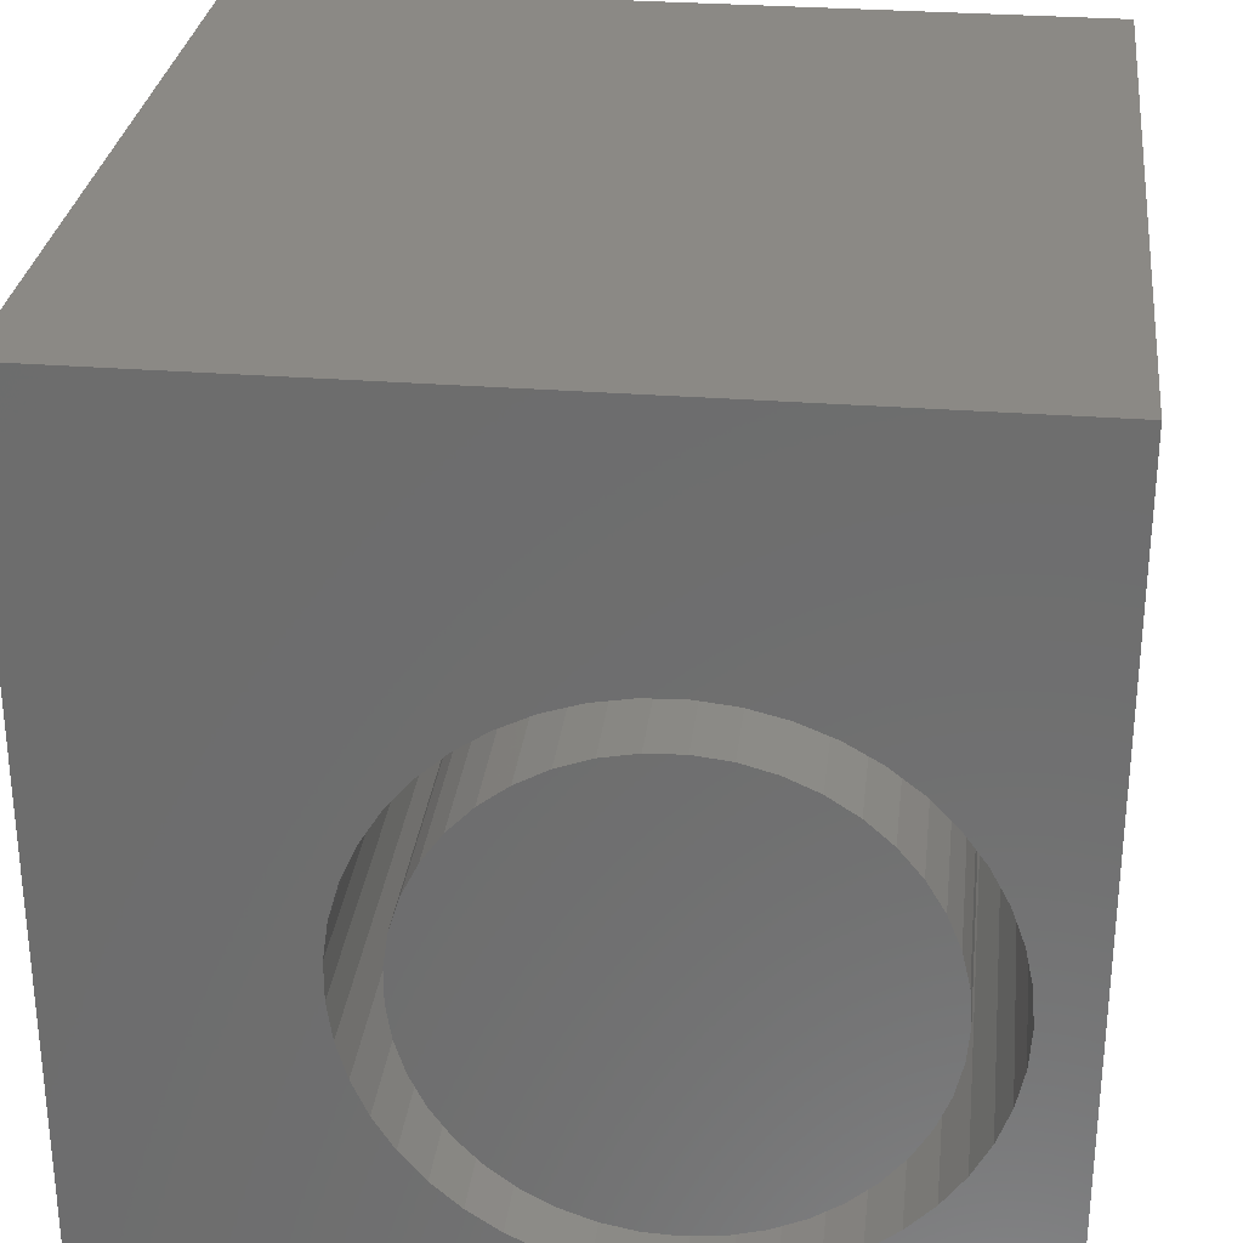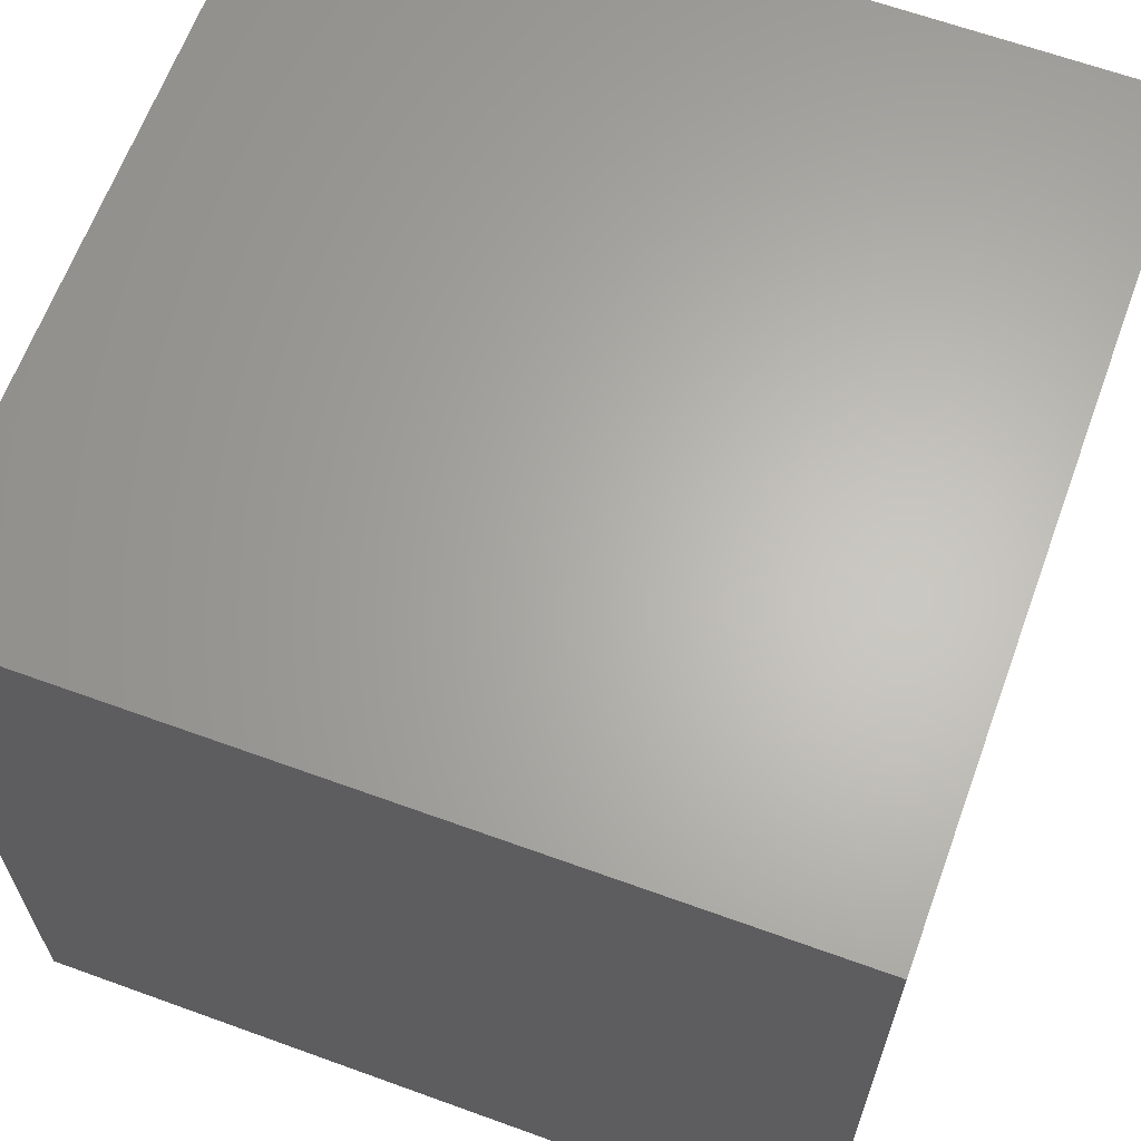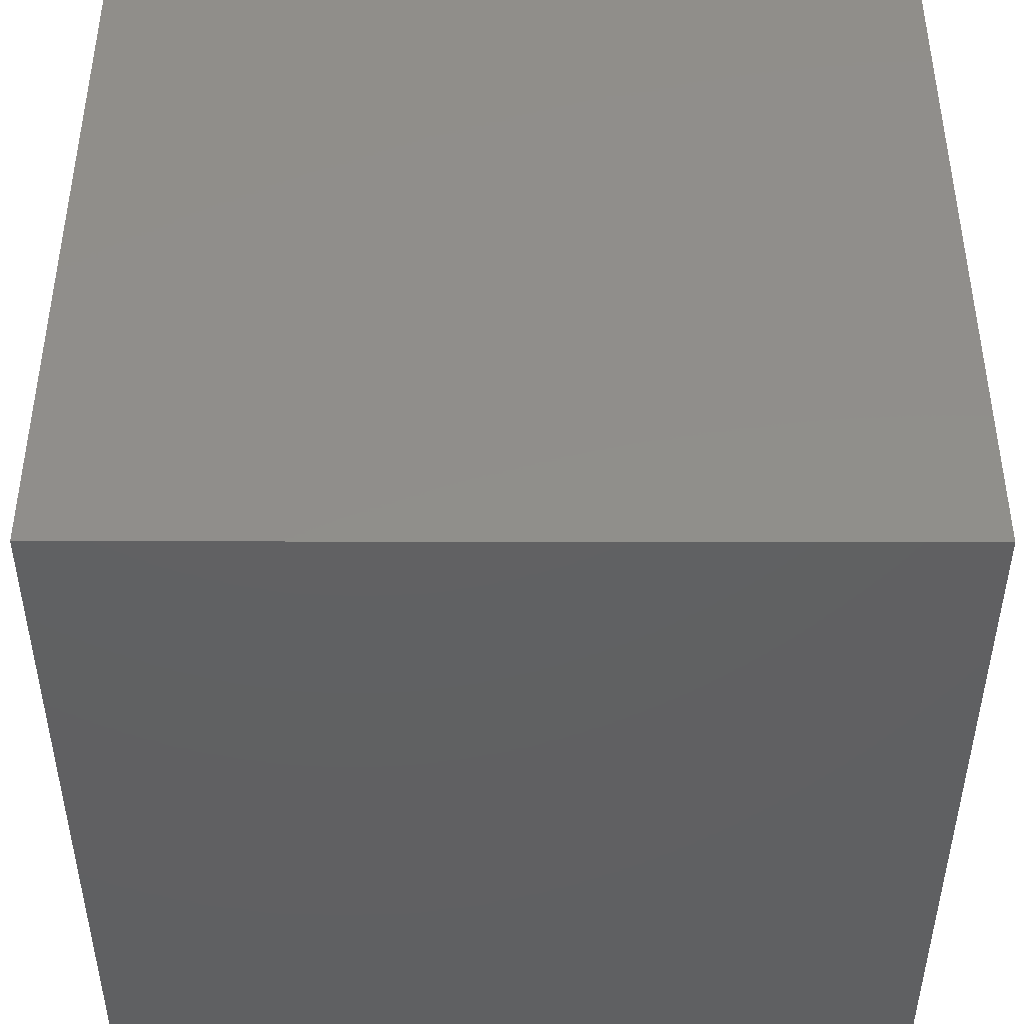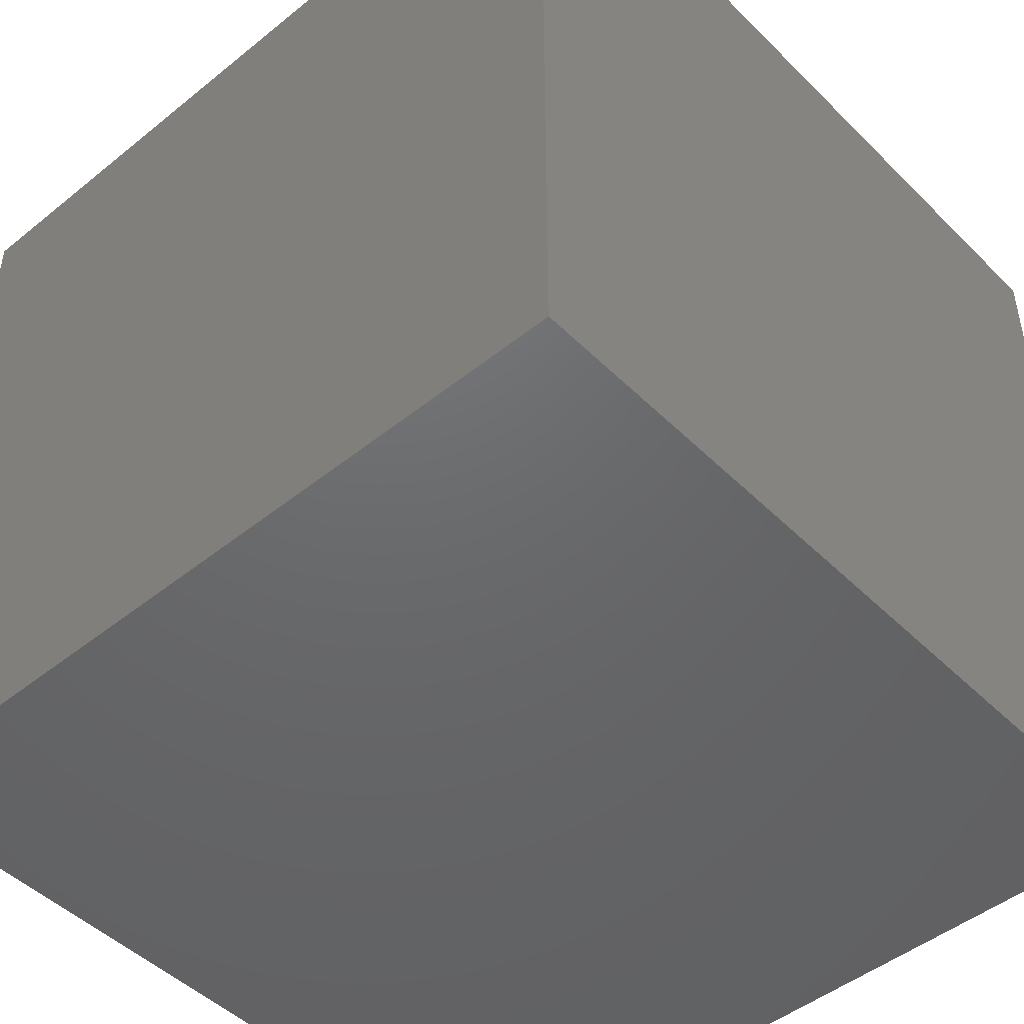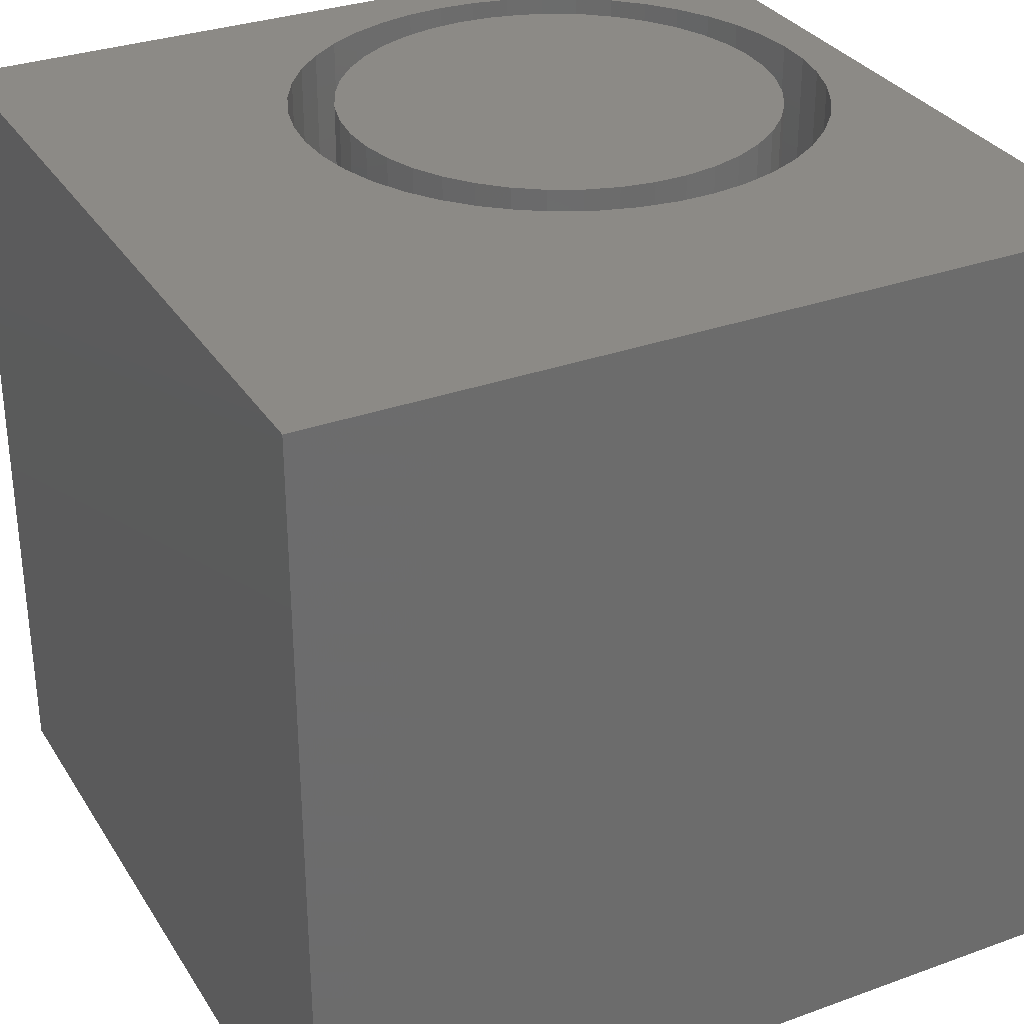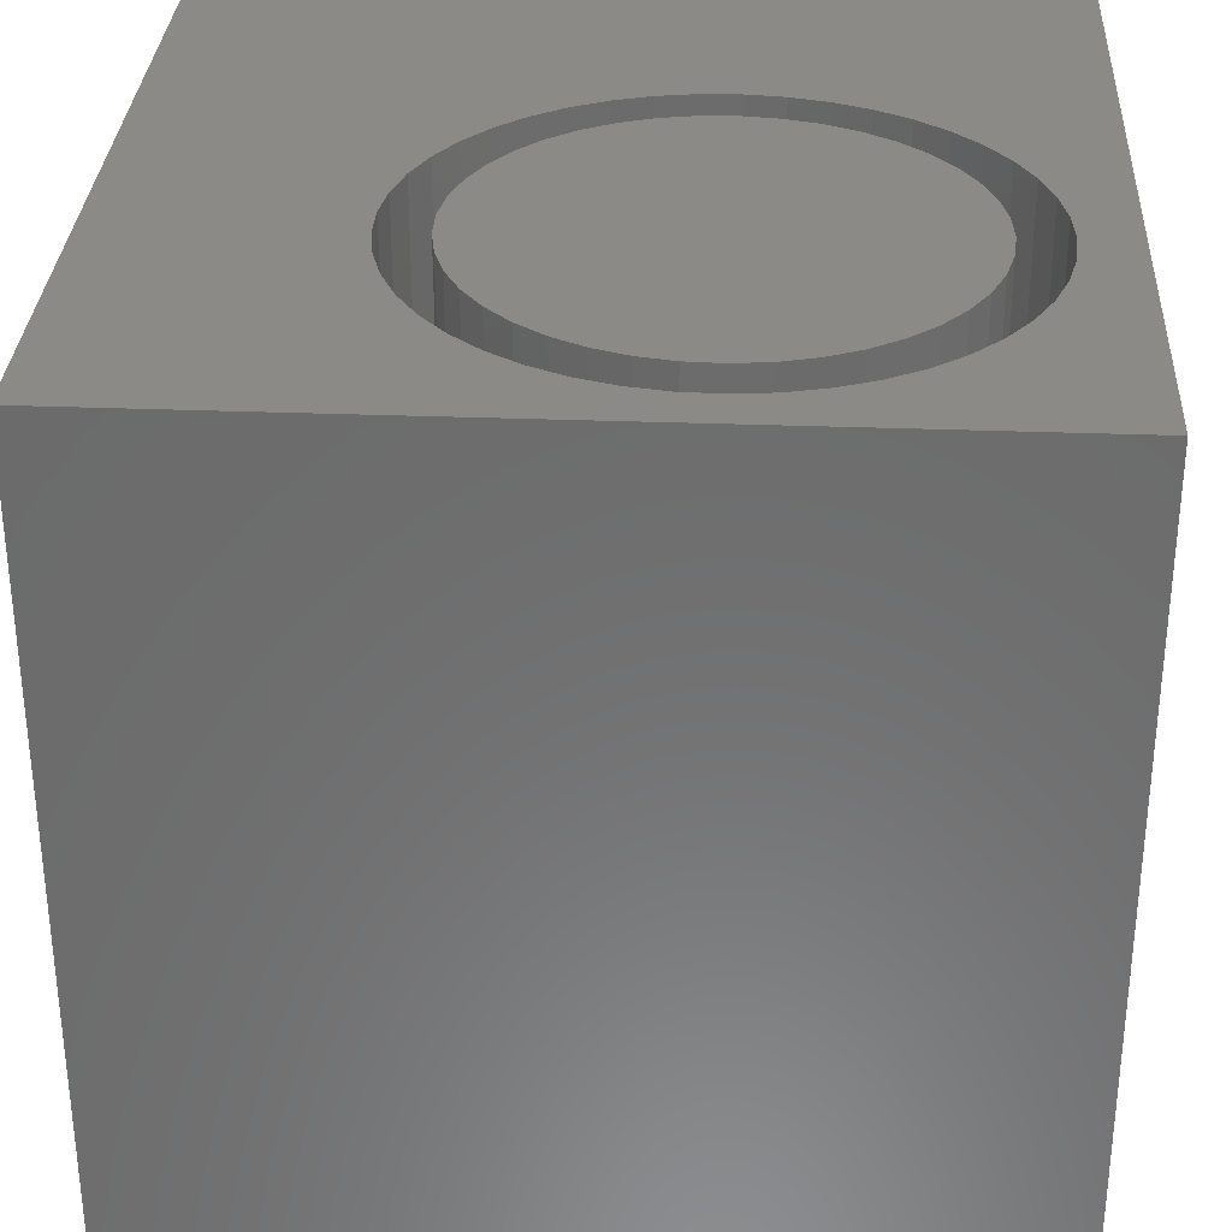
<metadata>
{"format":"stl","ext":"stl","renderer":"f3d","projection":"perspective","resolution":1024,"background":"white","views":[{"elev":29.4,"azim":6.6,"up":"+Y"},{"elev":64.4,"azim":110.1,"up":"+Y"},{"elev":-42.6,"azim":-0.1,"up":"+Z"},{"elev":-47.6,"azim":-137.8,"up":"+Z"},{"elev":31.6,"azim":-117.1,"up":"+Z"},{"elev":31.7,"azim":3.1,"up":"+Z"}]}
</metadata>
<code>
# stl→obj: 180 verts, 356 faces
v 0 10 10
v 0 10 0
v 0 0 10
v 0 0 0
v 10 0 10
v 8.583 1.705 10
v 8.265 1.376 10
v 7.904 1.094 10
v 7.507 0.865 10
v 7.083 0.6935 10
v 5.726 0.5508 10
v 6.183 0.5349 10
v 6.639 0.5827 10
v 5.275 0.6303 10
v 4.839 0.7719 10
v 4.427 0.9726 10
v 4.048 1.229 10
v 3.708 1.535 10
v 3.413 1.886 10
v 10 10 10
v 9.351 3.815 10
v 9.319 3.358 10
v 9.224 2.91 10
v 9.067 2.48 10
v 8.852 2.076 10
v 8.852 5.554 10
v 9.067 5.15 10
v 3.708 6.095 10
v 4.048 6.402 10
v 4.427 6.658 10
v 4.839 6.858 10
v 5.275 7 10
v 5.726 7.079 10
v 6.183 7.095 10
v 6.639 7.047 10
v 7.083 6.937 10
v 7.507 6.765 10
v 7.904 6.536 10
v 8.265 6.254 10
v 8.583 5.925 10
v 9.224 4.72 10
v 9.319 4.272 10
v 3.171 2.274 10
v 2.984 2.692 10
v 2.858 3.133 10
v 2.794 3.586 10
v 2.794 4.044 10
v 2.858 4.497 10
v 2.984 4.938 10
v 3.171 5.356 10
v 3.413 5.744 10
v 10 10 0
v 10 0 0
v 9.319 3.358 4.198
v 9.351 3.815 4.198
v 9.319 4.272 4.198
v 9.224 4.72 4.198
v 9.067 5.15 4.198
v 8.852 5.554 4.198
v 8.583 5.925 4.198
v 8.265 6.254 4.198
v 7.904 6.536 4.198
v 7.507 6.765 4.198
v 7.083 6.937 4.198
v 6.639 7.047 4.198
v 6.183 7.095 4.198
v 5.726 7.079 4.198
v 5.275 7 4.198
v 4.839 6.858 4.198
v 4.427 6.658 4.198
v 4.048 6.402 4.198
v 3.708 6.095 4.198
v 3.413 5.744 4.198
v 3.171 5.356 4.198
v 2.984 4.938 4.198
v 2.858 4.497 4.198
v 2.794 4.044 4.198
v 2.794 3.586 4.198
v 2.858 3.133 4.198
v 2.984 2.692 4.198
v 3.171 2.274 4.198
v 3.413 1.886 4.198
v 3.708 1.535 4.198
v 4.048 1.229 4.198
v 4.427 0.9726 4.198
v 4.839 0.7719 4.198
v 5.275 0.6303 4.198
v 5.726 0.5508 4.198
v 6.183 0.5349 4.198
v 6.639 0.5827 4.198
v 7.083 0.6935 4.198
v 7.507 0.865 4.198
v 7.904 1.094 4.198
v 8.265 1.376 4.198
v 8.583 1.705 4.198
v 8.852 2.076 4.198
v 9.067 2.48 4.198
v 9.224 2.91 4.198
v 7.717 1.652 4.198
v 8.028 1.929 4.198
v 8.293 2.251 4.198
v 8.506 2.608 4.198
v 8.661 2.995 4.198
v 8.756 3.4 4.198
v 8.788 3.815 4.198
v 8.756 4.23 4.198
v 8.661 4.636 4.198
v 8.506 5.022 4.198
v 8.293 5.38 4.198
v 8.028 5.701 4.198
v 7.717 5.978 4.198
v 7.368 6.204 4.198
v 6.988 6.374 4.198
v 6.586 6.485 4.198
v 6.173 6.532 4.198
v 5.757 6.516 4.198
v 5.348 6.437 4.198
v 4.956 6.296 4.198
v 4.59 6.098 4.198
v 4.259 5.845 4.198
v 3.971 2.085 4.198
v 4.259 1.785 4.198
v 4.59 1.533 4.198
v 4.956 1.334 4.198
v 5.348 1.193 4.198
v 5.757 1.114 4.198
v 6.173 1.098 4.198
v 6.586 1.146 4.198
v 6.988 1.256 4.198
v 7.368 1.426 4.198
v 3.971 5.545 4.198
v 3.731 5.205 4.198
v 3.546 4.832 4.198
v 3.421 4.435 4.198
v 3.357 4.023 4.198
v 3.357 3.607 4.198
v 3.421 3.195 4.198
v 3.546 2.799 4.198
v 3.731 2.425 4.198
v 8.788 3.815 10
v 8.756 3.4 10
v 8.661 2.995 10
v 8.506 2.608 10
v 8.293 2.251 10
v 8.028 1.929 10
v 7.717 1.652 10
v 7.368 1.426 10
v 6.988 1.256 10
v 6.586 1.146 10
v 6.173 1.098 10
v 5.757 1.114 10
v 5.348 1.193 10
v 4.956 1.334 10
v 4.59 1.533 10
v 4.259 1.785 10
v 3.971 2.085 10
v 3.731 2.425 10
v 3.546 2.799 10
v 3.421 3.195 10
v 3.357 3.607 10
v 3.357 4.023 10
v 3.421 4.435 10
v 3.546 4.832 10
v 3.731 5.205 10
v 3.971 5.545 10
v 4.259 5.845 10
v 4.59 6.098 10
v 4.956 6.296 10
v 5.348 6.437 10
v 5.757 6.516 10
v 6.173 6.532 10
v 6.586 6.485 10
v 6.988 6.374 10
v 7.368 6.204 10
v 7.717 5.978 10
v 8.028 5.701 10
v 8.293 5.38 10
v 8.506 5.022 10
v 8.661 4.636 10
v 8.756 4.23 10
f 1 2 3
f 3 2 4
f 5 6 7
f 7 8 5
f 5 8 9
f 5 9 10
f 11 3 12
f 12 3 5
f 12 5 13
f 13 5 10
f 11 14 3
f 3 14 15
f 3 15 16
f 16 17 3
f 3 17 18
f 3 18 19
f 20 21 5
f 5 21 22
f 5 22 23
f 23 24 5
f 5 24 25
f 5 25 6
f 20 26 27
f 28 29 1
f 1 29 30
f 1 30 31
f 31 32 1
f 1 32 33
f 1 33 20
f 20 33 34
f 20 34 35
f 35 36 20
f 20 36 37
f 20 37 38
f 38 39 20
f 20 39 40
f 20 40 26
f 27 41 20
f 20 41 42
f 20 42 21
f 19 43 3
f 3 43 44
f 3 44 45
f 45 46 3
f 3 46 47
f 3 47 1
f 1 47 48
f 1 48 49
f 49 50 1
f 1 50 51
f 1 51 28
f 52 20 53
f 53 20 5
f 2 52 4
f 4 52 53
f 20 52 1
f 1 52 2
f 53 5 4
f 4 5 3
f 54 21 55
f 55 21 42
f 55 42 56
f 56 42 41
f 56 41 57
f 57 41 27
f 57 27 58
f 58 27 26
f 58 26 59
f 59 26 40
f 59 40 60
f 60 40 39
f 60 39 61
f 61 39 38
f 61 38 62
f 62 38 37
f 62 37 63
f 63 37 36
f 63 36 64
f 64 36 35
f 64 35 65
f 65 35 34
f 65 34 66
f 66 34 33
f 66 33 67
f 67 33 32
f 67 32 68
f 68 32 31
f 68 31 69
f 69 31 30
f 69 30 70
f 70 30 29
f 70 29 71
f 71 29 28
f 71 28 72
f 72 28 51
f 72 51 73
f 73 51 50
f 73 50 74
f 74 50 49
f 74 49 75
f 75 49 48
f 75 48 76
f 76 48 47
f 76 47 77
f 77 47 46
f 77 46 78
f 78 46 45
f 78 45 79
f 79 45 44
f 79 44 80
f 80 44 43
f 80 43 81
f 81 43 19
f 81 19 82
f 82 19 18
f 82 18 83
f 83 18 17
f 83 17 84
f 84 17 16
f 84 16 85
f 85 16 15
f 85 15 86
f 86 15 14
f 86 14 87
f 87 14 11
f 87 11 88
f 88 11 12
f 88 12 89
f 89 12 13
f 89 13 90
f 90 13 10
f 90 10 91
f 91 10 9
f 91 9 92
f 92 9 8
f 92 8 93
f 93 8 7
f 93 7 94
f 94 7 6
f 94 6 95
f 95 6 25
f 95 25 96
f 96 25 24
f 96 24 97
f 97 24 23
f 97 23 98
f 98 23 22
f 98 22 54
f 54 22 21
f 99 94 100
f 100 94 95
f 100 95 101
f 101 95 96
f 101 96 102
f 102 96 97
f 102 97 103
f 103 97 98
f 103 98 104
f 104 98 54
f 104 54 105
f 105 54 55
f 105 55 106
f 106 55 56
f 106 56 107
f 107 56 57
f 107 57 108
f 108 57 58
f 108 58 109
f 109 58 59
f 109 59 110
f 59 60 110
f 110 60 61
f 110 61 111
f 111 61 62
f 111 62 112
f 112 62 63
f 112 63 113
f 113 63 64
f 113 64 114
f 114 64 65
f 114 65 115
f 115 65 66
f 115 66 116
f 116 66 67
f 116 67 117
f 117 67 68
f 117 68 118
f 118 68 69
f 118 69 119
f 119 69 70
f 119 70 120
f 121 83 122
f 122 83 84
f 122 84 123
f 123 84 85
f 123 85 124
f 124 85 86
f 124 86 125
f 125 86 87
f 125 87 126
f 126 87 88
f 126 88 127
f 127 88 89
f 127 89 128
f 128 89 90
f 128 90 129
f 129 90 91
f 129 91 130
f 130 91 92
f 130 92 99
f 99 92 93
f 99 93 94
f 70 71 120
f 120 71 72
f 120 72 131
f 131 72 73
f 131 73 132
f 132 73 74
f 132 74 133
f 133 74 75
f 133 75 134
f 134 75 76
f 134 76 135
f 135 76 77
f 135 77 136
f 136 77 78
f 136 78 137
f 137 78 79
f 137 79 138
f 138 79 80
f 138 80 139
f 139 80 81
f 139 81 121
f 121 81 82
f 121 82 83
f 106 140 105
f 105 140 141
f 105 141 104
f 104 141 142
f 104 142 103
f 103 142 143
f 103 143 102
f 102 143 144
f 102 144 101
f 101 144 145
f 101 145 100
f 100 145 146
f 100 146 99
f 99 146 147
f 99 147 130
f 130 147 148
f 130 148 129
f 129 148 149
f 129 149 128
f 128 149 150
f 128 150 127
f 127 150 151
f 127 151 126
f 126 151 152
f 126 152 125
f 125 152 153
f 125 153 124
f 124 153 154
f 124 154 123
f 123 154 155
f 123 155 122
f 122 155 156
f 122 156 121
f 121 156 157
f 121 157 139
f 139 157 158
f 139 158 138
f 138 158 159
f 138 159 137
f 137 159 160
f 137 160 136
f 136 160 161
f 136 161 135
f 135 161 162
f 135 162 134
f 134 162 163
f 134 163 133
f 133 163 164
f 133 164 132
f 132 164 165
f 132 165 131
f 131 165 166
f 131 166 120
f 120 166 167
f 120 167 119
f 119 167 168
f 119 168 118
f 118 168 169
f 118 169 117
f 117 169 170
f 117 170 116
f 116 170 171
f 116 171 115
f 115 171 172
f 115 172 114
f 114 172 173
f 114 173 113
f 113 173 174
f 113 174 112
f 112 174 175
f 112 175 111
f 111 175 176
f 111 176 110
f 110 176 177
f 110 177 109
f 109 177 178
f 109 178 108
f 108 178 179
f 108 179 107
f 107 179 180
f 107 180 106
f 106 180 140
f 151 150 169
f 172 171 148
f 150 149 169
f 169 149 148
f 169 148 170
f 170 148 171
f 151 169 152
f 152 169 168
f 152 168 167
f 148 176 175
f 165 158 157
f 157 156 165
f 165 156 155
f 165 155 154
f 167 166 152
f 152 166 165
f 152 165 153
f 153 165 154
f 144 148 145
f 145 148 147
f 145 147 146
f 144 143 148
f 148 143 142
f 148 142 141
f 141 140 148
f 148 140 180
f 148 180 179
f 175 174 148
f 148 174 173
f 148 173 172
f 179 178 148
f 148 178 177
f 148 177 176
f 164 160 165
f 165 160 159
f 165 159 158
f 164 163 160
f 160 163 162
f 160 162 161

</code>
